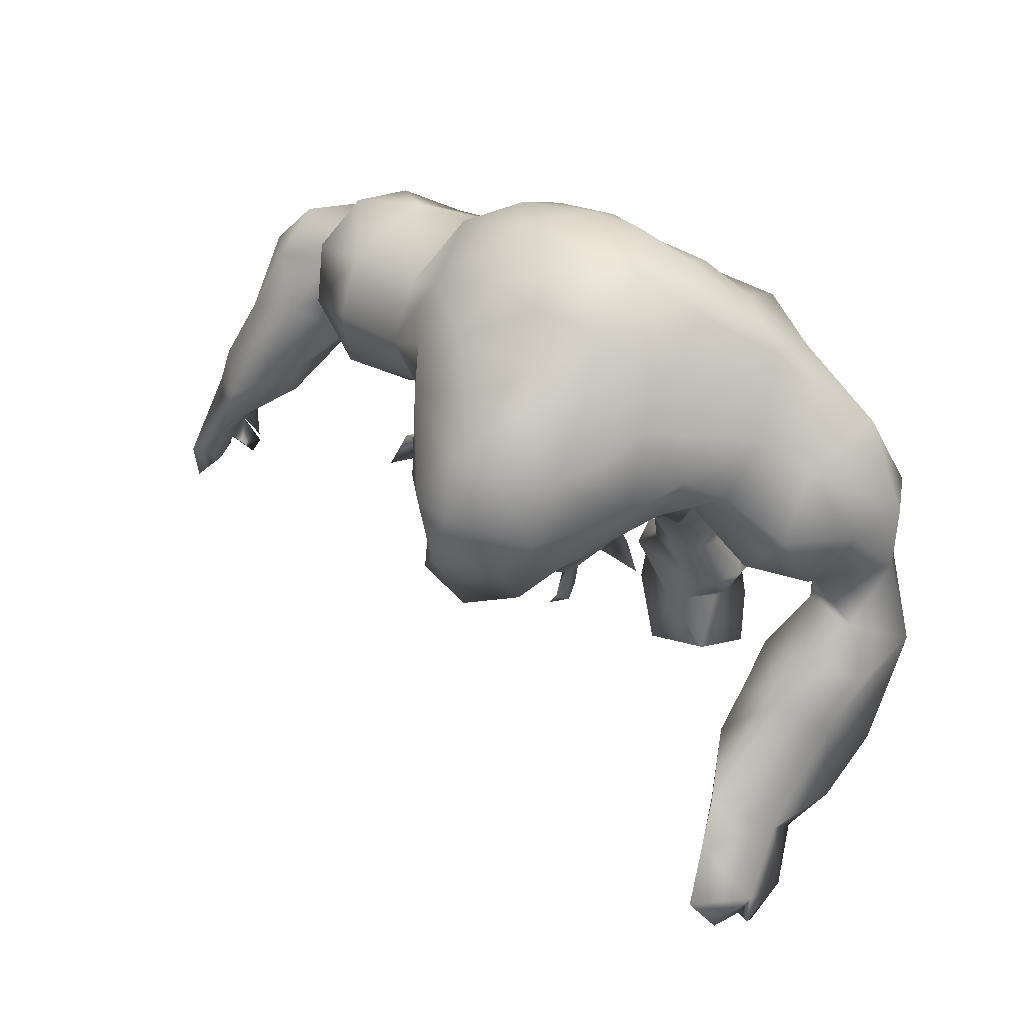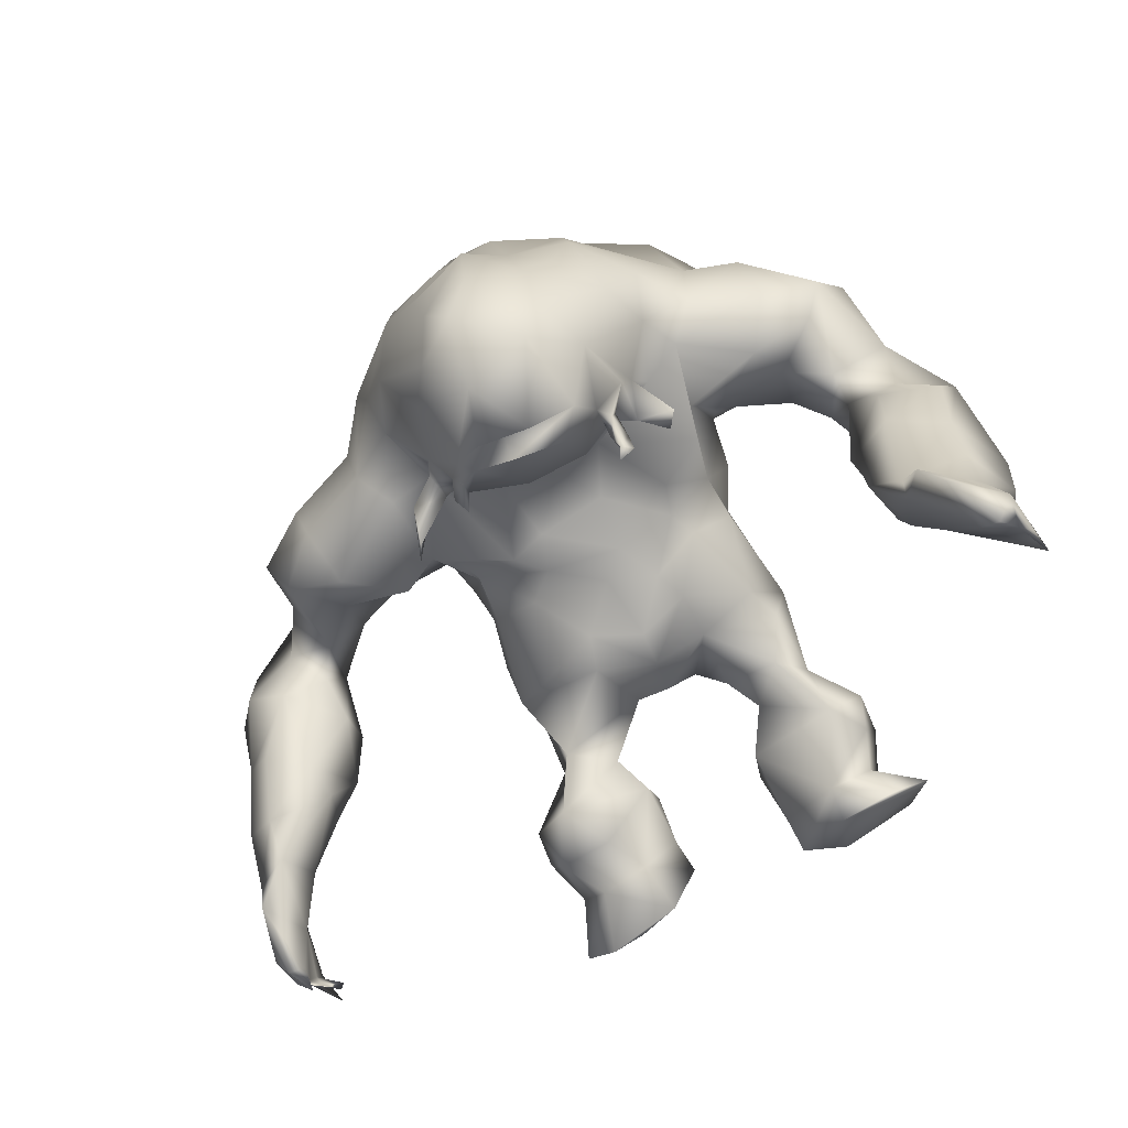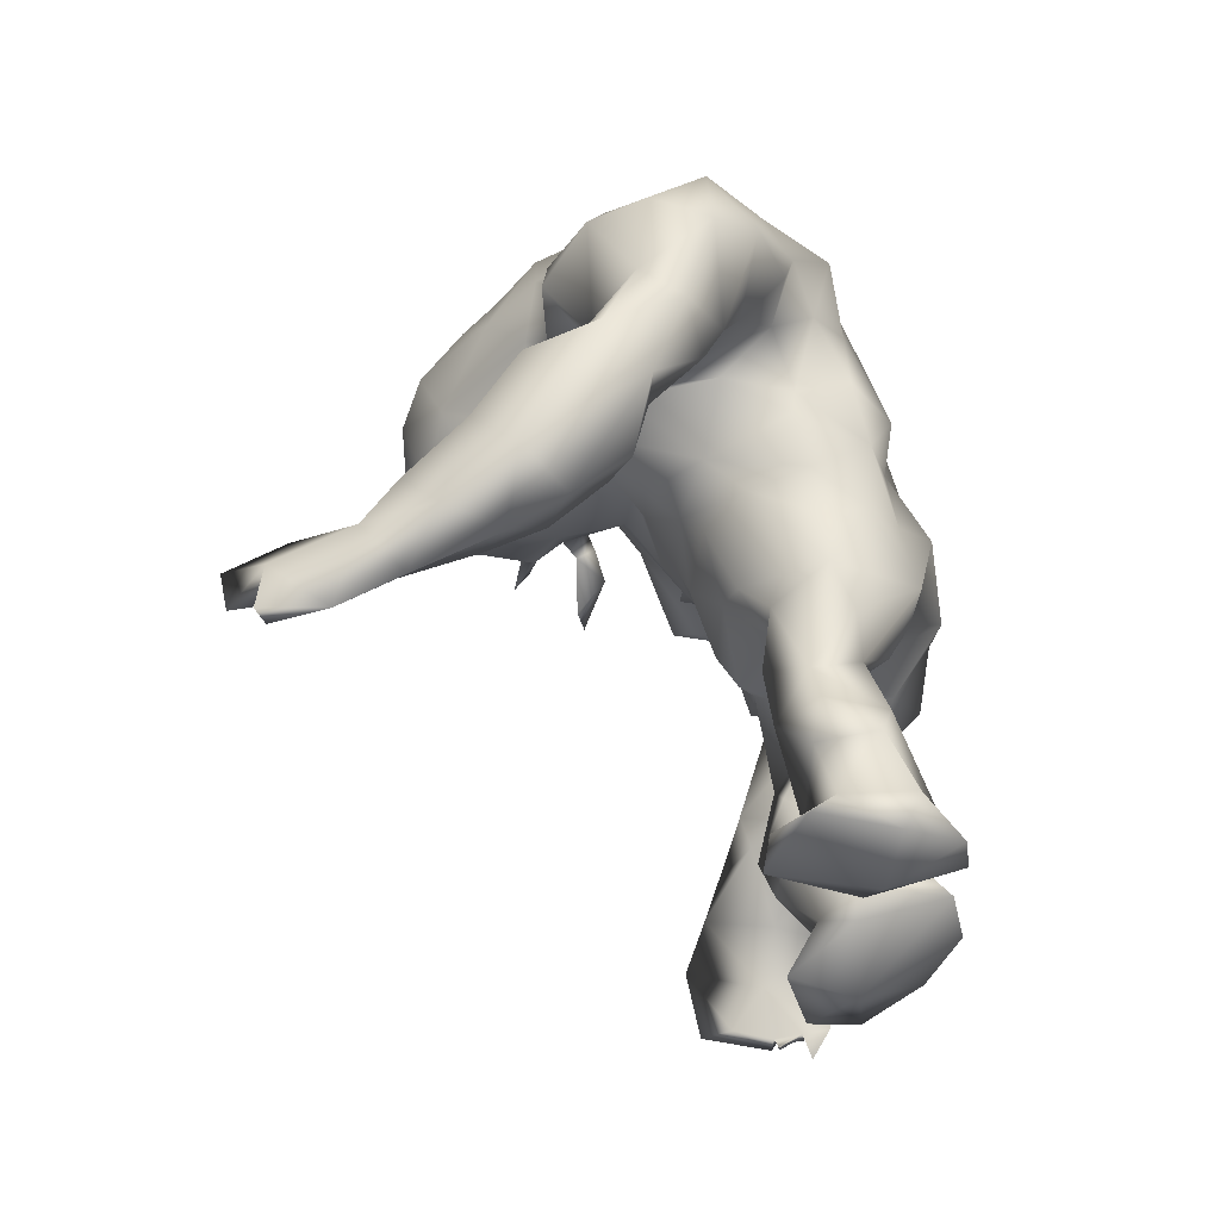
<metadata>
{"format":"obj","ext":"obj","renderer":"f3d","projection":"perspective","resolution":1024,"background":"white","views":[{"elev":53.3,"azim":18.0,"up":"+Y"},{"elev":74.6,"azim":-28.0,"up":"+Z"},{"elev":-33.9,"azim":89.3,"up":"+Y"}]}
</metadata>
<code>
v -40.64 38.76 6.479
v -34.46 47.52 1.713
v -12.05 49.19 5.568
v -20.02 23.02 2.25
v -4.483 10.4 -1.683
v -10.08 13.19 1.987
v 1.041 84.79 30.07
v -8.878 83.34 26.94
v -15.1 76.72 24.04
v -20.3 69.91 19.17
v -28.68 67.72 15.43
v -33.92 63.61 10.58
v -45.75 46.75 6.59
v -13.63 55.24 15.57
v -41.11 42.98 7.7
v -34.46 53.63 -0.431
v -32.14 56.85 2.875
v -28.1 58.91 8.19
v -27.76 59.98 15.74
v -40.35 53.3 4.571
v -17.87 64.82 19.83
v -16.32 57.88 13.64
v -16.05 12.85 0.541
v -16.41 23.25 7.526
v -4.384 36.88 8.152
v -10.91 38.58 8.184
v -7.483 47.56 11.19
v -3.467 53.22 17.92
v -7.715 52.52 15.47
v -5.123 59.83 21.79
v -12.63 65.04 21.92
v -15.17 71.42 25.51
v -3.359 40.68 10.59
v -41.05 36.89 0.5204
v -46.83 31.53 3.535
v -37.05 40.34 -2.468
v -33.69 45.84 -4.891
v -32.03 53.88 -5.151
v -21.91 59.12 2.459
v -13.82 59.12 3.466
v -12.32 55.15 -0.7516
v -11.86 50.86 -1.082
v -13.28 44.49 -1.695
v -13.96 38.96 1.171
v -18.25 13.9 -5.318
v -17.77 9.75 -9.583
v -4.894 14.5 -1.378
v -0.5762 32.49 0.5304
v -0.368 87.55 23.68
v -6.832 86.41 21.02
v -15.32 80.16 16.93
v -19.69 74.83 13.52
v -28.52 72.34 9.776
v -34.88 68.88 5.795
v -37.24 58.64 -0.7417
v -44.37 56.33 -1.432
v -48.23 47.26 1.064
v -53.49 32.98 3.599
v -31.13 56.86 -8.369
v -11.52 64.98 -1.035
v -7.276 59.72 -1.861
v -9.739 53.18 -7.453
v -9.85 46.02 -6.136
v -12.1 37.94 -4.882
v -16.05 21.44 -6.209
v -13.71 16.55 -10.57
v -12.77 12.78 -13.27
v -4.125 20.54 -1.404
v -4.974 29.59 -3.97
v -1.311 34.88 -6.231
v -6.036 88.06 12.29
v -14.45 82.88 8.868
v -31.93 72.12 -0.1743
v -42.44 59.82 -7.679
v -46.71 54.4 -6.288
v -6.243 14.09 -11.66
v -6.889 17.13 -9.204
v -44.75 38.59 -5.477
v -48.82 45.71 -6.066
v -8.246 20.82 -5.032
v -13.33 28.61 0.1579
v -8.359 37.24 -9.866
v -37.79 48.6 -11.31
v -43.02 53.22 -11.29
v -37.09 57.85 -10.48
v -27.16 60.16 -6.814
v -27.4 70.36 -5.3
v 0.504 48.04 -10.36
v -0.8076 52.07 -7.323
v -4.255 46.22 -8.505
v 2.722 69.85 -4.613
v -3.316 67.97 -5.766
v -5.024 80.22 -0.135
v 1.978 81.36 0.7679
v 0.5634 86.52 5.937
v -7.693 85.76 6.236
v -8.052 67.16 -3.83
v -13.95 77.08 2.374
v -0.5491 40.74 -10.22
v 2.862 31.16 5.501
v 2.352 33.83 10.25
v 3.538 90.63 17.6
v 7.012 86.62 6.911
v 8.624 80.59 2.579
v 5.217 39.82 -10.84
v -5.908 77.53 39.36
v -12.48 65.29 26.59
v -11.54 68.61 37.14
v -8.213 59.26 42.94
v -6.287 65.13 45.59
v -4.327 73.69 45.71
v -9.845 60.64 28.76
v -3.288 56.48 29.51
v -11.47 60.24 33.03
v -10.36 58.13 31.92
v -10.69 58.85 33.38
v -12.37 57.86 32.54
v -11.7 55.33 34.15
v -12.48 64.55 30.01
v -13.2 63.15 28.36
v -12.47 60.23 27.19
v -13.59 62.27 25.12
v -16.45 61.22 26.24
v -17.88 56.4 27.07
v -15.66 59.32 23.95
v -18.77 54.77 26.26
v -11.23 60.81 30.92
v -21.44 6.931 -3.218
v -18.6 5.601 2.824
v -9.722 6.619 5.472
v -14.1 6.285 -2.32
v -51.78 39.34 3.472
v -48.67 38.79 9.885
v -52.33 37.43 -3.511
v -50.78 25.5 4.826
v -52.91 20.98 8.506
v -54.85 20.36 3.181
v -49.76 18.08 1.671
v -53.73 20.24 -0.5125
v -7.219 26.05 5.253
v -12.43 29.76 5.796
v -55.91 23.54 5.16
v -20.78 55.68 13.3
v -12.19 53.64 11.62
v 2.247 59.88 -6.775
v -3.506 58.83 -8.7
v -7.576 59.92 -6.825
v -5.608 81.68 33.67
v -13.25 75.9 30.66
v -9.319 71.22 41.72
v -9.18 58.35 37.81
v -10.32 61.11 34.71
v -3.973 61.84 37.45
v -26.82 58.45 -1.671
v -34.04 63.96 1.005
v -33.91 64.45 -6.952
v -11.55 54.95 5.064
v -4.591 49.52 14.84
v -19.31 17.99 2.335
v -20 19.73 -4.427
v -5.434 21.47 4.306
v -13.11 17.56 6.058
v -23.06 76.3 1.821
v -49.56 33.55 11.7
v -50.91 16.41 -0.5825
v -41.74 42.58 -8.494
v -20.19 68.48 -5.785
v -11.35 71.74 -2.642
v -50.18 31.22 -3.438
v -54.07 28.9 13.86
v -51.34 25.91 -3.409
v -51.82 20.71 -2.856
v -53.46 18.7 3.981
v -52.01 18.68 3.268
v -53.24 20.08 3.678
v -50.31 17.27 3.331
v -52.48 20.42 0.3622
v -54.76 20.8 12.17
v -4.354 75.63 -4.006
v 2.431 75.73 -3.017
v 8.247 75.01 -1.466
v 2.305 37.37 12.55
v 8.138 61.67 -5.24
v 4.89 53.48 19.88
v 1.479 58.94 21
v 2.006 83.76 35.89
v -0.06474 78.52 41.64
v -5.478 56.17 42.47
v -2.446 57.69 45.6
v 1.451 45.18 13.76
v 5.808 50.45 -8.595
v 29.38 35.25 39.38
v 30.47 30.28 46.9
v 33.51 25.71 43.68
v 32.49 29.47 35.72
v 32.96 31.97 29.81
v 34.39 36.27 24.17
v 36.13 48.43 25.3
v 36.88 43.68 20.34
v 32.17 53.73 17.42
v 35.07 49.48 18.74
v 23.01 56.94 19.84
v 27.54 57.25 15.26
v 23.45 57.84 12.62
v 21 48.45 3.652
v 19.63 46.3 9.916
v 23.6 53.18 5.454
v 21.67 42.03 2.582
v 22.28 35.93 2.316
v 23.96 19.2 4.004
v 24.54 15.22 -1.674
v 20.52 10.6 2.565
v 22.36 9.886 -5.071
v 14.14 3.902 -2.16
v 8.69 5.926 -0.6895
v 8.918 10.46 -1.679
v 8.648 18.94 2.749
v 11.79 23.95 5.065
v 10.13 28.8 2.21
v 7.33 32 0.9072
v 7.507 82.65 31.27
v 7.472 87.49 25.65
v 14.84 80.53 31.88
v 15.55 83.62 25.84
v 20.11 73.24 31.72
v 24.57 68.37 28.84
v 27.19 73.68 23.24
v 33.36 71.11 24.48
v 36.09 58.94 30.74
v 40.27 63.73 26.33
v 41.86 47.49 27.38
v 37.61 45.81 33.17
v 45.06 43.55 32.27
v 35.75 41.62 37.47
v 42.38 37.84 37.11
v 14.58 10.57 5.356
v 18.91 18.9 8.111
v 22.21 15.13 4.758
v 15.64 27.23 8.814
v 16.84 36.21 11.05
v 18.91 32.68 8.01
v 9.721 34.88 7.252
v 30.69 38.94 34.99
v 31.92 41.21 28.54
v 30.95 55.57 25.71
v 36.32 52.56 25.69
v 28.13 58.08 30.22
v 13.69 45.54 14.14
v 6.987 42.5 15.35
v 12.58 51.18 20.1
v 11.94 48.21 16.53
v 4.306 47.49 16.7
v 7.181 58.53 24.29
v 17.64 67.11 32.72
v 18.23 53.53 23.17
v 19.72 58.03 22.26
v 18.69 50.9 14.27
v 20.71 64.13 28.19
v 15.44 61.47 28.12
v 9.091 39.48 12.14
v 32.51 64.44 30.23
v 30.78 32.12 48.43
v 20.61 6.166 9.038
v 39.74 26.88 33.32
v 41.23 30.03 27.76
v 46.02 40.4 20.14
v 39.89 47.01 15.14
v 36.35 53.28 12.95
v 33.08 57.43 11.02
v 26.05 62.38 7.383
v 20.77 58.18 4.756
v 19.45 44.45 -2.259
v 19.63 32.11 -0.3644
v 19.54 25.23 4.503
v 20.24 5.713 -9.268
v 23.95 4.928 -3.11
v 8.742 16.79 -2.926
v 9.492 89.58 16.13
v 17.75 85.73 17.32
v 26.71 81.1 16.43
v 30.95 75.85 14.74
v 44.41 63.24 20.4
v 44.88 53.81 21.51
v 48.83 44.36 24.81
v 40.05 32.43 43.31
v 13.17 10.88 -8.494
v 13.46 6.697 -10.27
v 21.47 19.29 -2.908
v 14.48 19.96 -3.203
v 18.14 26.82 -0.9179
v 13.84 29.95 -3.994
v 17.26 36.1 -7.27
v 10.36 36.05 -6.741
v 41.92 33.77 21.95
v 44.47 50.75 16.82
v 39.05 63.96 9.39
v 10.62 46.56 -9.687
v 14.61 45.44 -5.792
v 11.24 54.53 -5.168
v 19.05 66.7 -0.7771
v 13.24 67.96 -3.242
v 22.74 73.83 0.6843
v 14.22 74.42 -0.6135
v 20.62 77.93 5.321
v 20.11 83.48 11.1
v 14.17 85.03 8.69
v 14.46 79.85 3.333
v 22.12 58.37 -0.8622
v 20.67 51.44 -2.719
v 23.71 65.62 2.743
v 29.1 68.72 5.134
v 28.74 74.43 7.856
v 33.83 62.23 6.491
v 38.73 71.3 14.4
v 43.56 61.46 14
v 47.09 31.44 32.32
v 44 26.92 39.41
v 40.18 21.67 42.25
v 10.93 77.84 36.2
v 6.575 77.2 39.96
v 15.04 71.41 36.95
v 13.02 61.4 32.16
v 10.2 59.45 30.19
v 4.223 56.44 29.75
v 11.36 60.83 35.21
v 8.47 64.8 41.83
v 8.455 57.78 32.72
v 2.159 67.29 46.46
v 5.797 71.21 44.5
v 6.141 51.58 38.25
v 8.82 57.66 35.25
v 6.919 55.32 35.4
v 8.014 57.07 37.11
v 8.676 54.13 36.35
v 7.111 52.71 36.96
v 8.33 52.27 37.52
v 6.907 53.23 38.11
v 13.64 58.02 31.07
v 11.24 56.54 32.37
v 14.27 53.94 31.78
v 15.51 55.48 33.24
v 25.56 5.779 5.732
v 13.2 6.009 9.237
v 38.84 28.06 47.01
v 34.34 22.59 52.79
v 31.16 31.27 54.22
v 40.81 17.53 48.65
v 37.11 20.17 55.72
v 34.74 21.14 58.95
v 38.39 23.85 55.27
v 38.32 19.1 55.99
v 38.65 17.13 54.68
v 31.53 27.46 60.32
v 16.58 57.35 -5.541
v 3.7 58.4 43.24
v 0.8913 55.46 42.03
v 6.581 58.23 38.19
f 1 164 35
f 1 35 34
f 36 1 34
f 2 36 37
f 16 2 38
f 2 37 38
f 157 22 40
f 157 40 41
f 42 3 157
f 42 157 41
f 3 42 43
f 44 3 43
f 81 4 24
f 81 24 141
f 45 159 160
f 6 5 47
f 48 141 140
f 7 222 49
f 8 7 49
f 8 49 50
f 8 50 51
f 8 51 9
f 10 9 51
f 10 51 52
f 12 11 53
f 12 53 54
f 55 17 155
f 20 55 56
f 13 20 57
f 20 56 57
f 132 13 57
f 133 13 132
f 15 133 1
f 6 162 23
f 162 159 23
f 26 44 25
f 141 25 44
f 20 15 2
f 16 20 2
f 28 29 158
f 31 29 30
f 29 28 30
f 149 9 32
f 14 22 157
f 14 157 144
f 31 21 22
f 9 10 32
f 10 21 32
f 32 21 31
f 25 33 26
f 33 190 27
f 33 27 26
f 164 1 133
f 1 36 15
f 36 2 15
f 38 17 16
f 154 39 18
f 143 18 39
f 143 39 22
f 10 11 19
f 19 11 12
f 12 18 19
f 17 18 12
f 55 16 17
f 20 16 55
f 13 15 20
f 130 131 5
f 45 23 159
f 140 24 161
f 24 162 161
f 48 100 101
f 48 101 25
f 25 141 48
f 29 144 158
f 29 31 22
f 29 22 14
f 109 189 110
f 33 25 101
f 33 101 182
f 26 27 3
f 26 3 44
f 35 169 78
f 35 78 34
f 34 78 166
f 34 166 36
f 36 166 37
f 166 83 37
f 37 83 38
f 83 85 38
f 38 85 59
f 154 38 59
f 154 59 86
f 40 39 60
f 40 60 61
f 40 61 41
f 62 42 41
f 42 62 63
f 42 63 43
f 63 64 43
f 43 64 44
f 44 64 141
f 65 160 4
f 160 65 66
f 160 66 45
f 45 66 46
f 66 67 46
f 76 5 131
f 5 76 47
f 68 161 47
f 69 70 48
f 48 70 220
f 102 49 222
f 49 102 50
f 102 71 50
f 71 72 51
f 71 51 50
f 51 72 52
f 72 98 52
f 53 163 73
f 53 73 54
f 155 54 73
f 155 73 156
f 156 74 55
f 55 74 56
f 74 75 56
f 56 75 57
f 75 79 57
f 58 132 134
f 58 134 169
f 66 77 76
f 66 76 67
f 65 80 66
f 80 77 66
f 81 140 80
f 140 81 69
f 69 82 70
f 82 69 81
f 83 166 84
f 85 83 84
f 167 86 87
f 88 90 89
f 92 91 145
f 92 145 146
f 91 92 179
f 91 179 180
f 93 96 95
f 93 95 94
f 103 95 278
f 95 102 278
f 95 96 71
f 95 71 102
f 96 72 71
f 62 61 147
f 97 147 61
f 97 61 60
f 97 60 168
f 82 99 70
f 90 88 99
f 90 99 82
f 156 59 85
f 59 156 86
f 167 154 86
f 167 39 154
f 167 168 60
f 73 163 87
f 85 74 156
f 84 74 85
f 75 74 84
f 79 75 84
f 67 76 131
f 67 131 46
f 76 77 47
f 47 77 80
f 47 80 68
f 64 82 81
f 64 81 141
f 63 62 90
f 62 89 90
f 146 147 92
f 147 97 92
f 92 97 179
f 97 168 179
f 94 104 181
f 94 181 180
f 96 93 98
f 96 98 72
f 63 90 82
f 63 82 64
f 105 99 88
f 105 88 191
f 252 184 28
f 252 28 158
f 184 185 28
f 185 30 28
f 70 105 220
f 103 104 94
f 103 94 95
f 105 70 99
f 106 187 186
f 106 186 148
f 106 149 150
f 149 106 148
f 119 149 32
f 119 32 107
f 32 31 107
f 31 30 107
f 185 113 30
f 187 106 111
f 113 151 115
f 113 115 112
f 150 108 110
f 152 109 110
f 152 110 108
f 109 153 189
f 186 7 148
f 150 111 106
f 153 109 152
f 110 111 150
f 30 113 112
f 30 112 107
f 127 119 112
f 151 153 152
f 356 188 151
f 127 112 115
f 127 114 119
f 114 116 151
f 115 151 116
f 118 117 115
f 117 127 115
f 117 114 127
f 116 118 115
f 117 116 114
f 118 116 117
f 119 107 120
f 107 122 120
f 107 121 122
f 107 112 121
f 112 119 120
f 112 120 121
f 120 123 121
f 120 122 123
f 121 123 124
f 123 122 125
f 122 121 125
f 121 124 125
f 123 125 126
f 125 124 126
f 123 126 124
f 45 46 128
f 46 131 128
f 5 6 130
f 23 45 128
f 130 23 129
f 6 23 130
f 23 128 129
f 130 129 131
f 129 128 131
f 58 133 132
f 15 13 133
f 132 57 79
f 132 79 134
f 58 164 133
f 35 164 135
f 170 136 135
f 58 142 170
f 58 170 164
f 58 169 171
f 58 171 142
f 172 171 169
f 169 35 135
f 169 135 172
f 175 177 135
f 136 175 135
f 142 171 139
f 135 177 172
f 136 173 175
f 173 136 178
f 173 178 142
f 173 142 137
f 137 174 175
f 139 138 137
f 177 175 174
f 174 138 177
f 176 174 137
f 137 138 176
f 139 165 177
f 135 164 170
f 178 136 170
f 178 170 142
f 139 137 142
f 140 141 24
f 81 65 4
f 140 69 48
f 81 80 65
f 137 175 173
f 143 19 18
f 21 143 22
f 10 52 11
f 52 53 11
f 52 98 163
f 14 144 29
f 62 147 146
f 7 8 148
f 8 9 149
f 8 149 148
f 119 108 149
f 108 150 149
f 119 114 152
f 119 152 108
f 152 114 151
f 151 188 153
f 188 355 153
f 190 33 182
f 191 88 89
f 154 17 38
f 155 17 12
f 155 12 54
f 17 154 18
f 55 155 156
f 156 73 87
f 158 27 190
f 157 3 144
f 158 144 27
f 144 3 27
f 61 62 41
f 145 183 191
f 145 191 89
f 190 252 158
f 146 145 89
f 62 146 89
f 4 160 159
f 161 6 47
f 159 162 24
f 4 159 24
f 161 162 6
f 68 80 161
f 80 140 161
f 40 22 39
f 143 21 19
f 10 19 21
f 163 53 52
f 167 60 39
f 134 79 78
f 169 134 78
f 79 166 78
f 79 84 166
f 87 163 167
f 167 163 168
f 163 98 168
f 138 139 177
f 176 138 174
f 139 171 172
f 165 139 172
f 165 172 177
f 86 156 87
f 93 94 180
f 93 180 179
f 98 93 179
f 98 179 168
f 183 91 180
f 183 180 181
f 183 145 91
f 193 192 195
f 193 195 194
f 192 196 195
f 196 244 197
f 244 198 199
f 244 199 197
f 200 202 203
f 256 204 202
f 256 257 204
f 257 207 204
f 206 205 257
f 205 207 257
f 206 208 205
f 206 209 208
f 241 274 209
f 210 274 237
f 238 212 211
f 212 213 211
f 343 214 342
f 219 218 239
f 219 242 220
f 48 220 100
f 220 242 100
f 7 221 222
f 221 223 224
f 221 224 222
f 224 223 227
f 223 225 227
f 225 226 227
f 228 227 226
f 261 229 230
f 232 233 231
f 232 234 233
f 234 235 233
f 234 262 235
f 262 285 235
f 238 237 236
f 238 236 212
f 274 239 237
f 241 240 242
f 242 239 241
f 234 192 262
f 243 192 234
f 234 232 244
f 234 244 243
f 198 244 232
f 7 186 221
f 201 246 245
f 251 252 249
f 250 184 251
f 184 252 251
f 255 259 253
f 250 253 184
f 225 321 254
f 256 255 257
f 259 255 258
f 226 225 254
f 226 254 258
f 258 254 259
f 260 242 240
f 249 260 248
f 260 240 248
f 192 193 262
f 196 192 243
f 244 196 243
f 247 256 202
f 245 202 200
f 261 258 247
f 247 229 261
f 245 229 247
f 245 246 229
f 231 246 198
f 232 231 198
f 215 214 343
f 216 236 217
f 237 218 217
f 100 242 101
f 240 241 209
f 239 274 241
f 239 242 219
f 250 251 257
f 253 250 255
f 256 258 255
f 242 260 101
f 260 182 101
f 248 240 206
f 240 209 206
f 318 194 264
f 194 195 264
f 264 195 196
f 264 196 265
f 265 196 197
f 265 197 294
f 294 197 199
f 294 199 266
f 266 199 267
f 199 201 267
f 268 200 269
f 269 200 203
f 203 270 269
f 204 270 203
f 270 204 271
f 204 207 271
f 309 207 205
f 309 205 272
f 205 208 272
f 272 208 209
f 273 209 274
f 211 288 210
f 286 211 213
f 213 276 275
f 275 276 214
f 287 215 216
f 217 277 216
f 222 278 102
f 278 222 224
f 278 224 279
f 280 279 227
f 279 224 227
f 280 227 281
f 314 228 282
f 228 230 282
f 230 283 282
f 283 246 231
f 283 231 284
f 284 231 233
f 284 233 235
f 284 235 316
f 285 344 317
f 286 275 287
f 218 291 290
f 291 293 292
f 292 290 291
f 294 266 265
f 267 295 266
f 268 269 296
f 296 313 311
f 298 297 299
f 301 300 354
f 301 354 183
f 300 301 303
f 300 303 302
f 305 304 307
f 305 307 306
f 306 103 278
f 305 306 279
f 306 278 279
f 280 305 279
f 271 309 308
f 308 310 271
f 310 270 271
f 270 310 311
f 280 281 312
f 297 298 292
f 297 292 293
f 311 313 270
f 284 266 295
f 284 295 283
f 316 266 284
f 287 275 214
f 287 214 215
f 286 213 275
f 287 216 286
f 216 277 286
f 286 277 289
f 289 217 218
f 209 273 292
f 292 273 290
f 273 274 290
f 219 220 291
f 309 272 298
f 309 298 299
f 308 354 300
f 308 300 310
f 310 300 302
f 310 302 311
f 104 307 303
f 104 303 181
f 304 305 280
f 304 280 312
f 298 272 292
f 272 209 292
f 293 105 297
f 105 191 297
f 189 328 110
f 185 184 253
f 291 220 293
f 105 293 220
f 104 103 306
f 104 306 307
f 187 320 186
f 320 329 321
f 320 321 319
f 187 329 320
f 326 325 322
f 326 322 254
f 259 254 322
f 322 323 259
f 253 259 323
f 253 323 324
f 185 253 324
f 185 324 113
f 187 111 329
f 356 324 357
f 324 327 357
f 113 324 356
f 326 328 355
f 153 355 189
f 221 186 320
f 189 355 328
f 111 110 328
f 111 328 329
f 324 323 327
f 325 331 327
f 151 113 356
f 327 331 332
f 327 332 357
f 333 331 325
f 333 325 357
f 357 332 333
f 334 332 331
f 333 334 331
f 336 335 334
f 335 332 334
f 337 336 334
f 337 334 333
f 335 337 332
f 337 333 332
f 335 336 330
f 337 335 330
f 336 337 330
f 323 322 338
f 323 338 339
f 327 323 339
f 325 327 339
f 325 339 322
f 322 339 341
f 338 322 341
f 341 339 340
f 338 341 340
f 339 338 340
f 326 357 325
f 213 212 276
f 276 212 342
f 276 342 214
f 216 215 236
f 236 215 343
f 236 263 212
f 263 236 343
f 342 212 263
f 263 343 342
f 262 344 285
f 235 285 317
f 235 317 316
f 344 318 317
f 193 194 345
f 193 345 346
f 350 344 346
f 344 262 346
f 318 344 347
f 344 350 347
f 194 318 347
f 194 347 345
f 346 345 353
f 347 350 351
f 345 349 353
f 349 345 348
f 351 350 348
f 352 351 348
f 348 347 352
f 352 347 351
f 218 237 239
f 274 210 288
f 218 290 289
f 290 288 289
f 290 274 288
f 218 219 291
f 345 347 348
f 350 349 348
f 350 353 349
f 350 346 353
f 247 202 245
f 313 296 269
f 226 261 228
f 227 228 281
f 281 314 312
f 257 255 250
f 354 299 183
f 308 309 354
f 223 221 319
f 225 223 321
f 223 319 321
f 326 254 321
f 326 321 329
f 326 329 328
f 320 319 221
f 355 357 326
f 188 356 355
f 356 357 355
f 190 249 252
f 182 260 249
f 182 249 190
f 299 297 191
f 201 199 198
f 246 230 229
f 283 230 246
f 201 198 246
f 201 245 200
f 201 268 267
f 200 268 201
f 268 315 295
f 283 295 315
f 283 315 282
f 251 249 248
f 257 251 206
f 251 248 206
f 309 271 207
f 183 299 191
f 354 309 299
f 211 210 238
f 210 237 238
f 237 217 236
f 288 211 286
f 288 286 289
f 289 277 217
f 204 203 202
f 258 261 226
f 247 258 256
f 314 281 228
f 313 269 270
f 314 282 315
f 228 261 230
f 316 317 264
f 317 318 264
f 316 264 265
f 316 265 266
f 315 268 296
f 314 296 312
f 296 311 312
f 193 346 262
f 267 268 295
f 314 315 296
f 307 304 303
f 304 302 303
f 304 312 302
f 312 311 302
f 301 183 181
f 301 181 303

</code>
